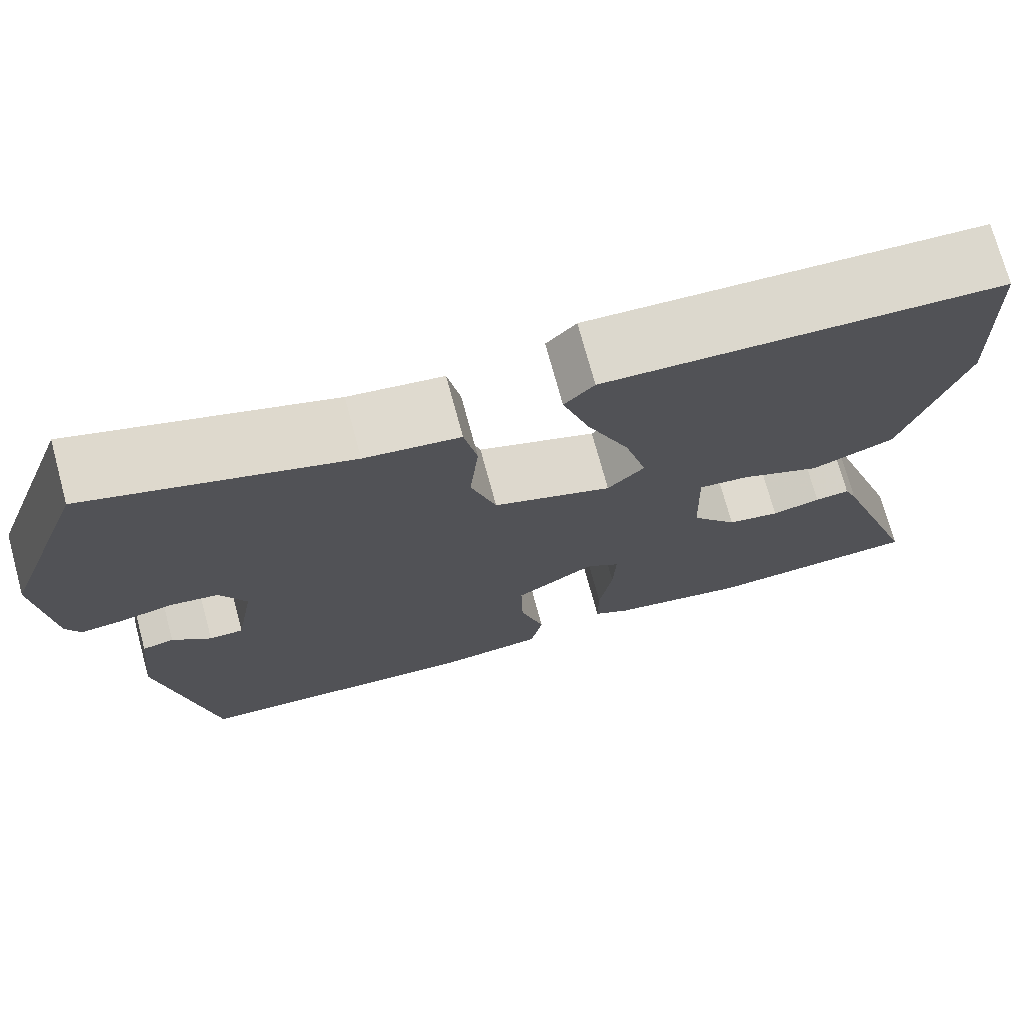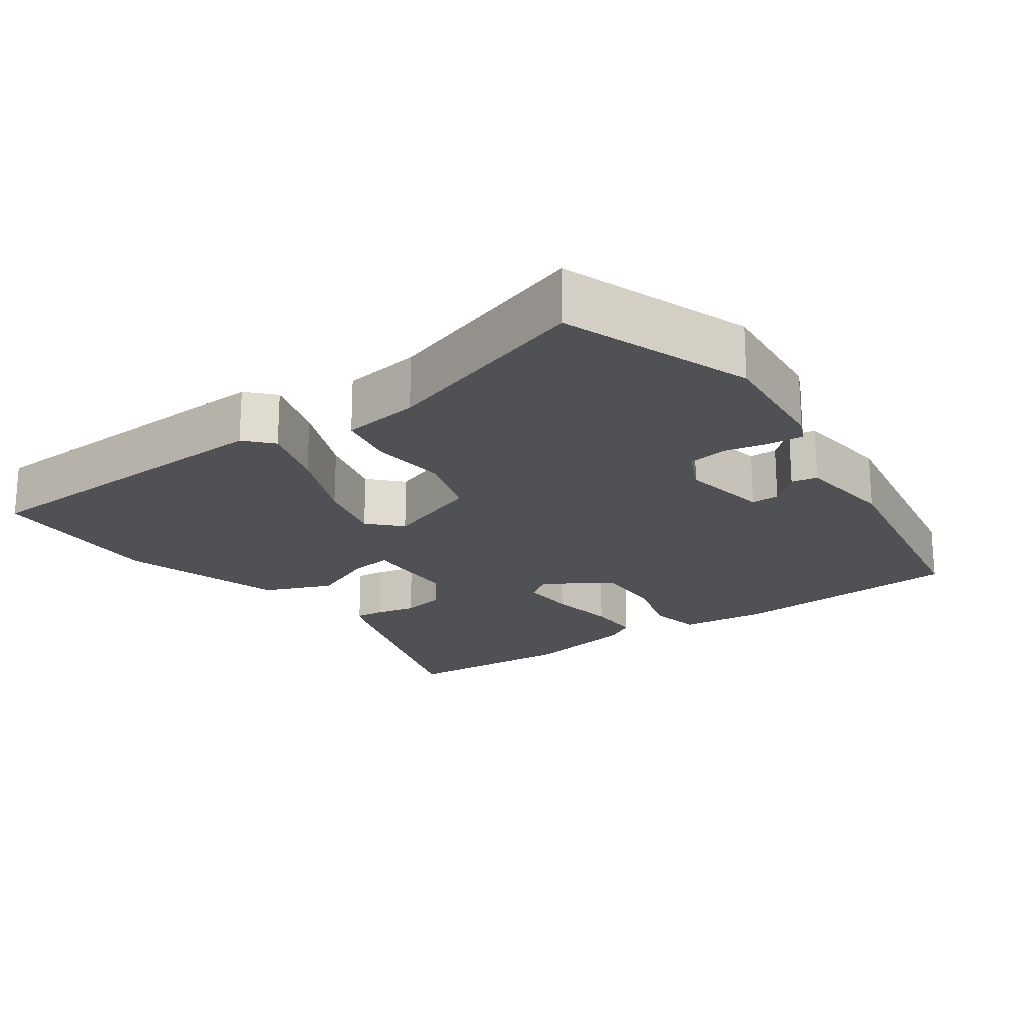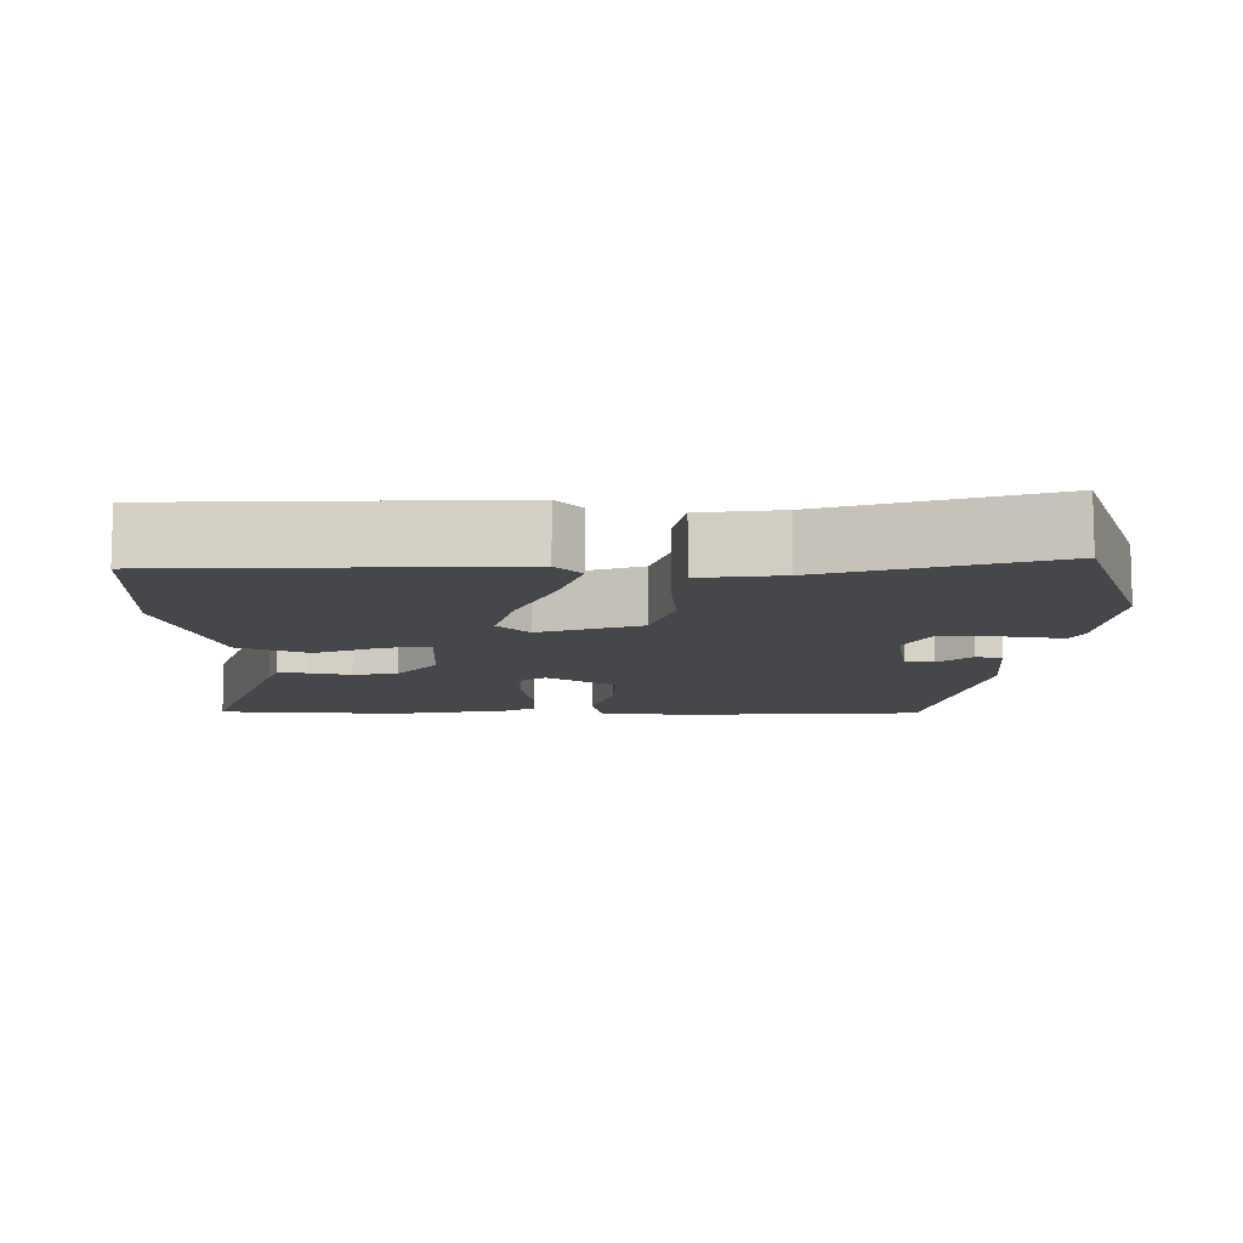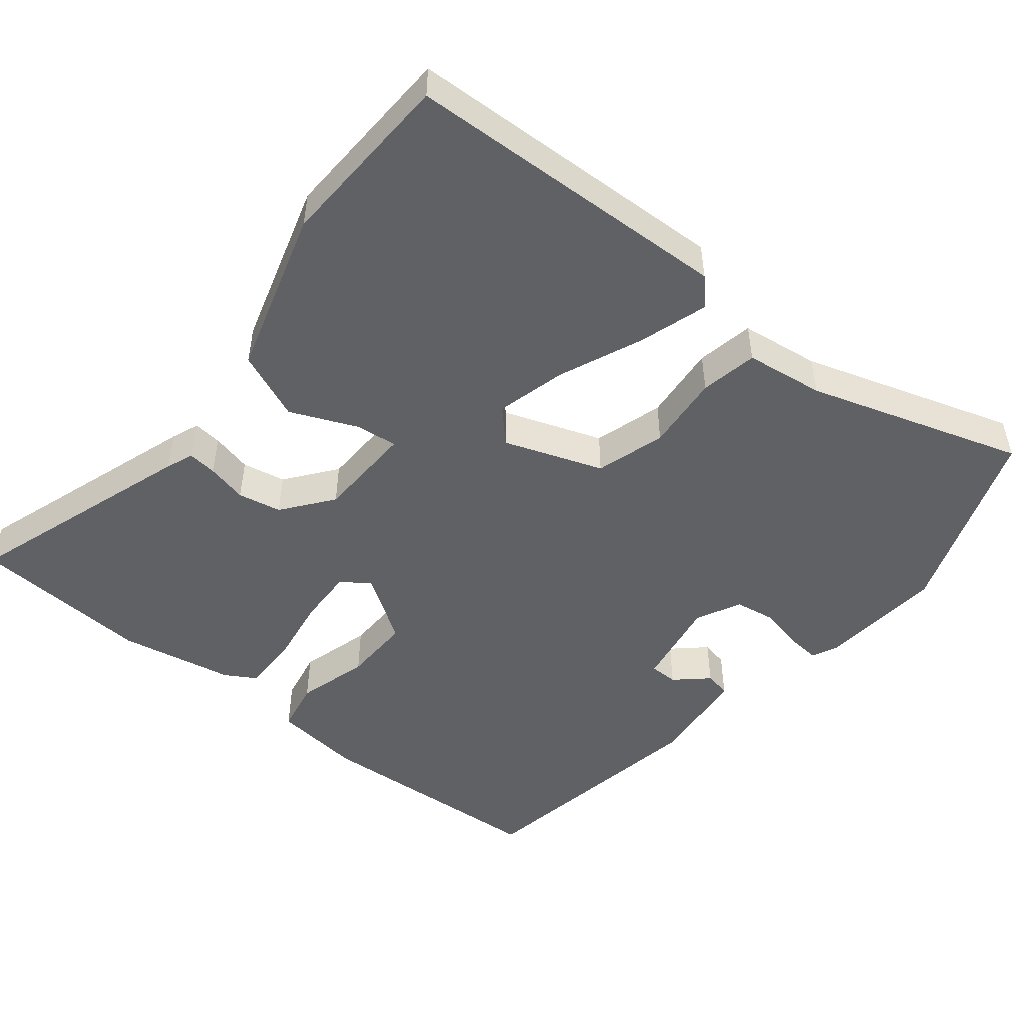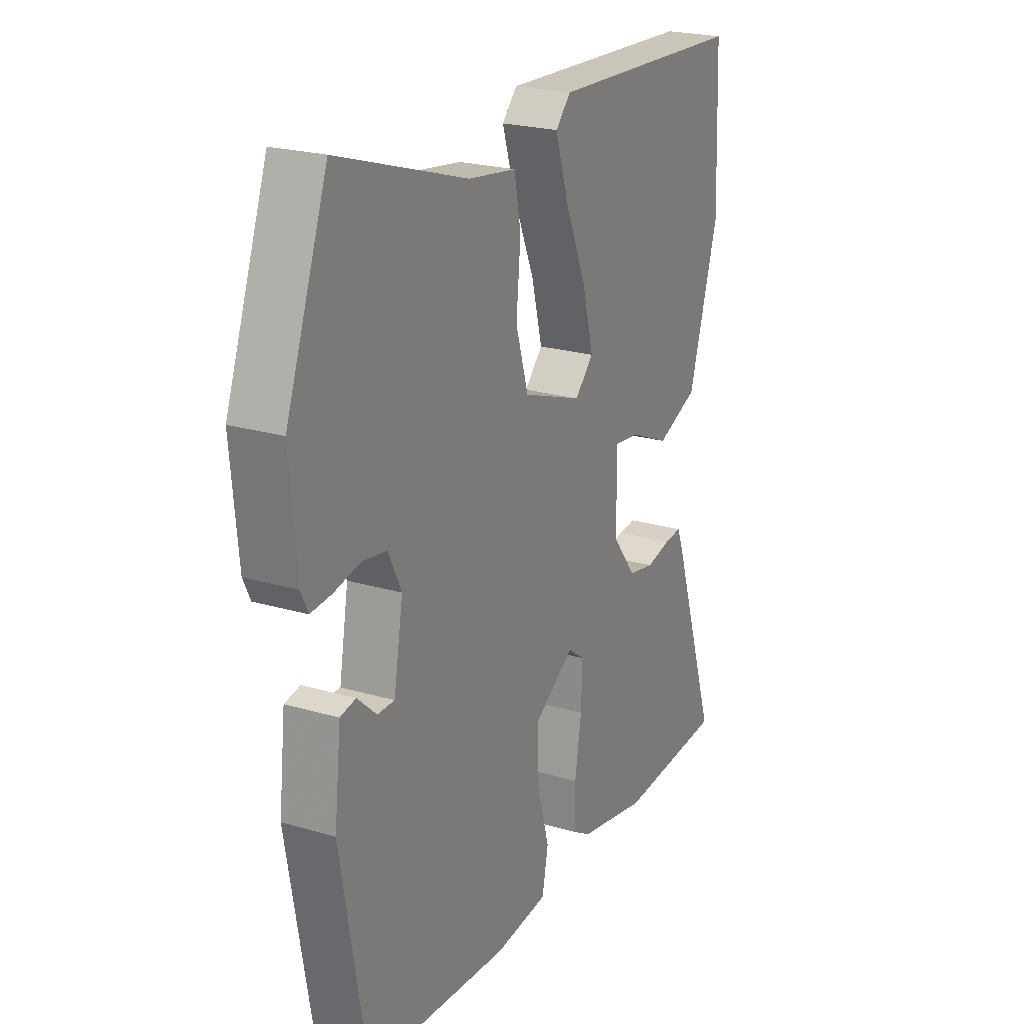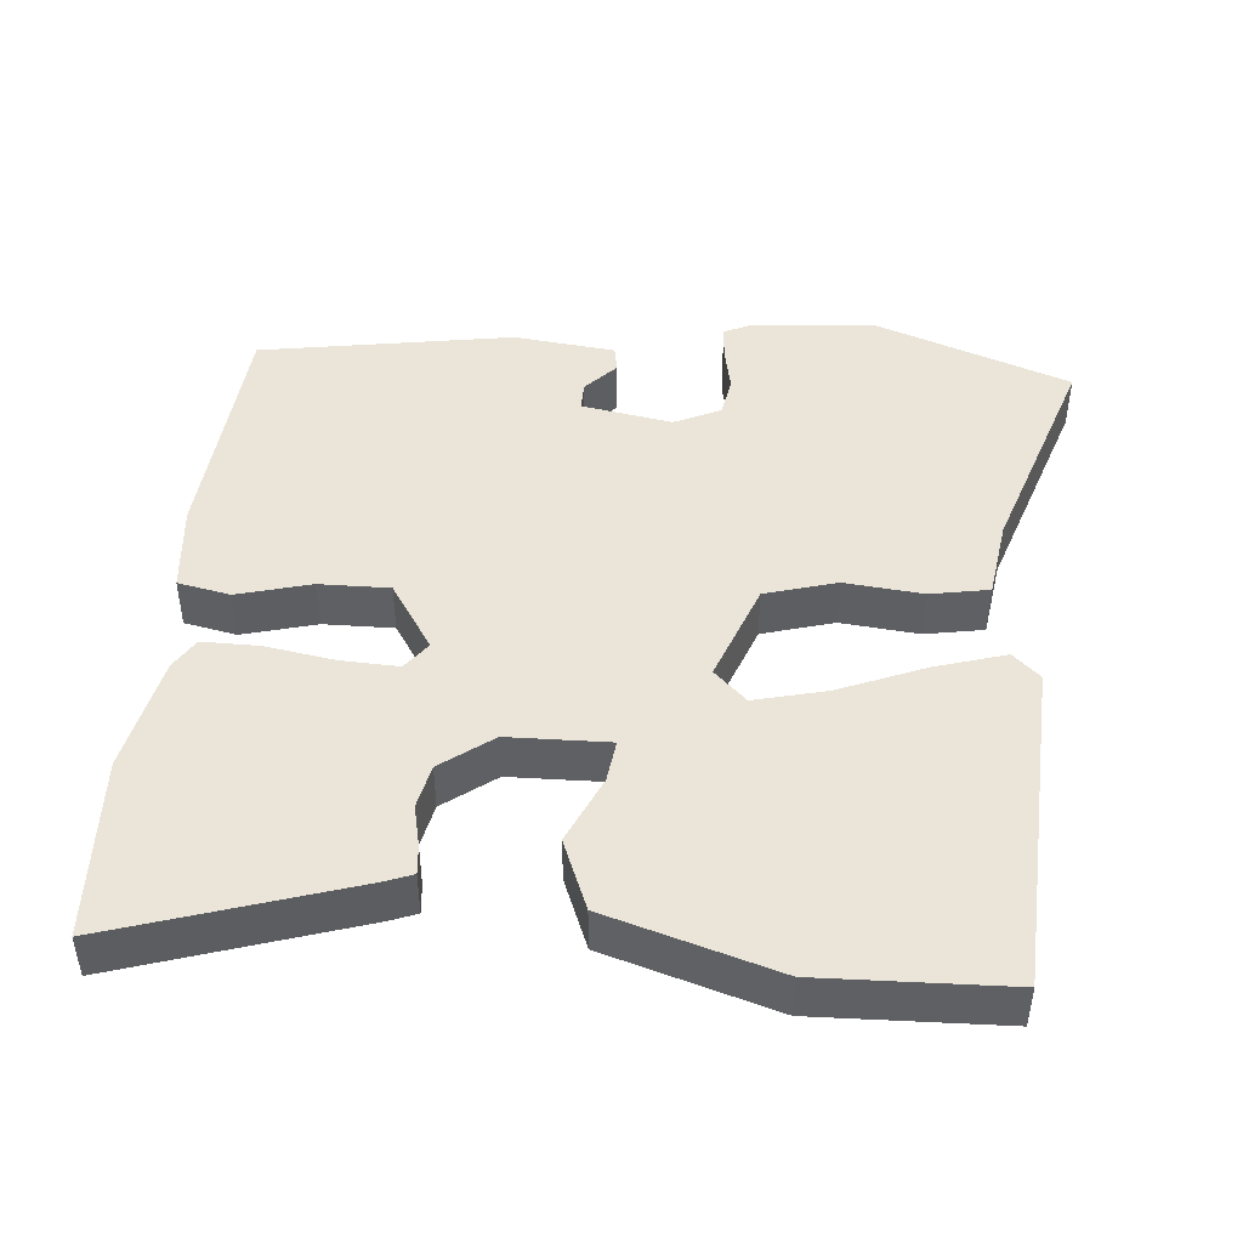
<metadata>
{"format":"obj","ext":"obj","renderer":"f3d","projection":"perspective","resolution":1024,"background":"white","views":[{"elev":73.6,"azim":164.8,"up":"+Z"},{"elev":-20.2,"azim":35.4,"up":"+Y"},{"elev":-10.3,"azim":-0.9,"up":"+Y"},{"elev":-49.5,"azim":-39.0,"up":"+Y"},{"elev":22.6,"azim":116.9,"up":"+Z"},{"elev":45.4,"azim":-84.6,"up":"+Y"}]}
</metadata>
<code>
v -0.32 0.07 -0.511
v -0.567 0.07 -0.496
v -0.462 0.07 -0.179
v -0.447 0.07 -0.141
v -0.407 0.07 -0.145
v -0.351 0.07 -0.158
v -0.291 0.07 -0.146
v -0.238 0.07 -0.077
v -0.234 0.07 0.059
v -0.292 0.07 0.052
v -0.384 0.07 0.012
v -0.479 0.07 0.051
v -0.547 0.07 0.279
v -0.537 0.07 0.53
v -0.084 0.07 0.549
v -0.05 0.07 0.512
v -0.08 0.07 0.417
v -0.129 0.07 0.302
v -0.154 0.07 0.205
v -0.112 0.07 0.161
v 0.024 0.07 0.21
v 0.053 0.07 0.306
v 0.043 0.07 0.412
v 0.058 0.07 0.491
v 0.167 0.07 0.506
v 0.463 0.07 0.601
v 0.558 0.07 0.339
v 0.542 0.07 0.166
v 0.526 0.07 0.132
v 0.478 0.07 0.136
v 0.417 0.07 0.149
v 0.362 0.07 0.14
v 0.332 0.07 0.078
v 0.353 0.07 -0.045
v 0.392 0.07 -0.045
v 0.436 0.07 -0.005
v 0.472 0.07 -0.012
v 0.487 0.07 -0.15
v 0.427 0.07 -0.493
v 0.098 0.07 -0.516
v -0.024 0.07 -0.503
v -0.038 0.07 -0.432
v -0.01 0.07 -0.333
v -0.008 0.07 -0.238
v -0.1 0.07 -0.178
v -0.138 0.07 -0.206
v -0.135 0.07 -0.284
v -0.12 0.07 -0.378
v -0.12 0.07 -0.455
v -0.162 0.07 -0.48
v -0.32 0 -0.511
v -0.567 0 -0.496
v -0.462 0 -0.179
v -0.447 0 -0.141
v -0.407 0 -0.145
v -0.351 0 -0.158
v -0.291 0 -0.146
v -0.238 0 -0.077
v -0.234 0 0.059
v -0.292 0 0.052
v -0.384 0 0.012
v -0.479 0 0.051
v -0.547 0 0.279
v -0.537 0 0.53
v -0.084 0 0.549
v -0.05 0 0.512
v -0.08 0 0.417
v -0.129 0 0.302
v -0.154 0 0.205
v -0.112 0 0.161
v 0.024 0 0.21
v 0.053 0 0.306
v 0.043 0 0.412
v 0.058 0 0.491
v 0.167 0 0.506
v 0.463 0 0.601
v 0.558 0 0.339
v 0.542 0 0.166
v 0.526 0 0.132
v 0.478 0 0.136
v 0.417 0 0.149
v 0.362 0 0.14
v 0.332 0 0.078
v 0.353 0 -0.045
v 0.392 0 -0.045
v 0.436 0 -0.005
v 0.472 0 -0.012
v 0.487 0 -0.15
v 0.427 0 -0.493
v 0.098 0 -0.516
v -0.024 0 -0.503
v -0.038 0 -0.432
v -0.01 0 -0.333
v -0.008 0 -0.238
v -0.1 0 -0.178
v -0.138 0 -0.206
v -0.135 0 -0.284
v -0.12 0 -0.378
v -0.12 0 -0.455
v -0.162 0 -0.48
f 4 5 6
f 3 4 6
f 2 3 6
f 1 2 6
f 50 1 6
f 49 50 6
f 48 49 6
f 47 48 6
f 46 47 6 7
f 45 46 7 8
f 44 45 8 9
f 41 42 43
f 40 41 43
f 39 40 43
f 38 39 43
f 37 38 43
f 37 43 44
f 35 36 37
f 35 37 44
f 34 35 44
f 33 34 44 9
f 29 30 31
f 28 29 31
f 27 28 31
f 26 27 31
f 25 26 31
f 25 31 32
f 24 25 32
f 23 24 32
f 22 23 32
f 21 22 32 33
f 16 17 18
f 15 16 18
f 14 15 18
f 13 14 18
f 12 13 18
f 11 12 18
f 10 11 18
f 9 10 18 19
f 20 21 33 9
f 9 19 20
f 56 55 54
f 56 54 53
f 56 53 52
f 56 52 51
f 56 51 100
f 56 100 99
f 56 99 98
f 56 98 97
f 57 56 97 96
f 58 57 96 95
f 59 58 95 94
f 93 92 91
f 93 91 90
f 93 90 89
f 93 89 88
f 93 88 87
f 94 93 87
f 87 86 85
f 94 87 85
f 94 85 84
f 59 94 84 83
f 81 80 79
f 81 79 78
f 81 78 77
f 81 77 76
f 81 76 75
f 82 81 75
f 82 75 74
f 82 74 73
f 82 73 72
f 83 82 72 71
f 68 67 66
f 68 66 65
f 68 65 64
f 68 64 63
f 68 63 62
f 68 62 61
f 68 61 60
f 69 68 60 59
f 59 83 71 70
f 70 69 59
f 1 51 52 2
f 2 52 53 3
f 3 53 54 4
f 4 54 55 5
f 5 55 56 6
f 6 56 57 7
f 7 57 58 8
f 8 58 59 9
f 9 59 60 10
f 10 60 61 11
f 11 61 62 12
f 12 62 63 13
f 13 63 64 14
f 14 64 65 15
f 15 65 66 16
f 16 66 67 17
f 17 67 68 18
f 18 68 69 19
f 19 69 70 20
f 20 70 71 21
f 21 71 72 22
f 22 72 73 23
f 23 73 74 24
f 24 74 75 25
f 25 75 76 26
f 26 76 77 27
f 27 77 78 28
f 28 78 79 29
f 29 79 80 30
f 30 80 81 31
f 31 81 82 32
f 32 82 83 33
f 33 83 84 34
f 34 84 85 35
f 35 85 86 36
f 36 86 87 37
f 37 87 88 38
f 38 88 89 39
f 39 89 90 40
f 40 90 91 41
f 41 91 92 42
f 42 92 93 43
f 43 93 94 44
f 44 94 95 45
f 45 95 96 46
f 46 96 97 47
f 47 97 98 48
f 48 98 99 49
f 49 99 100 50
f 50 100 51 1

</code>
